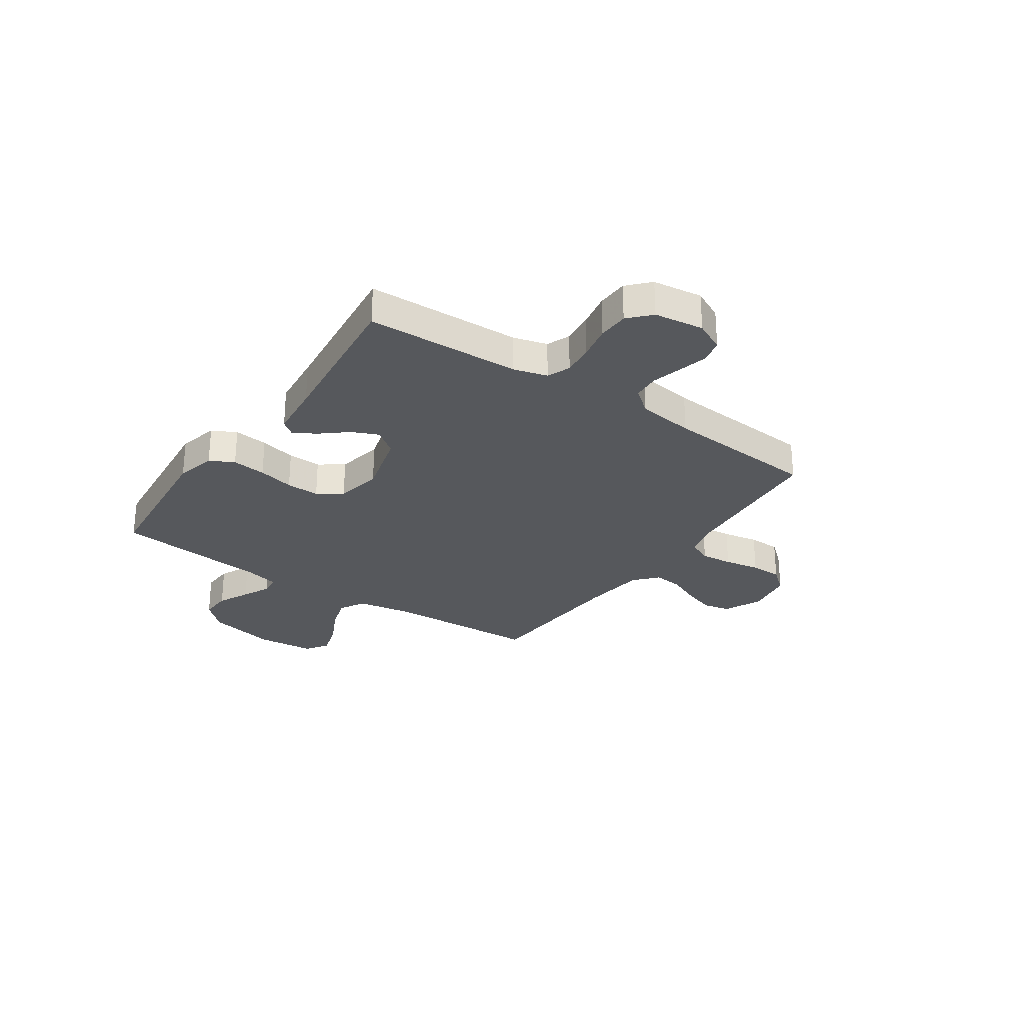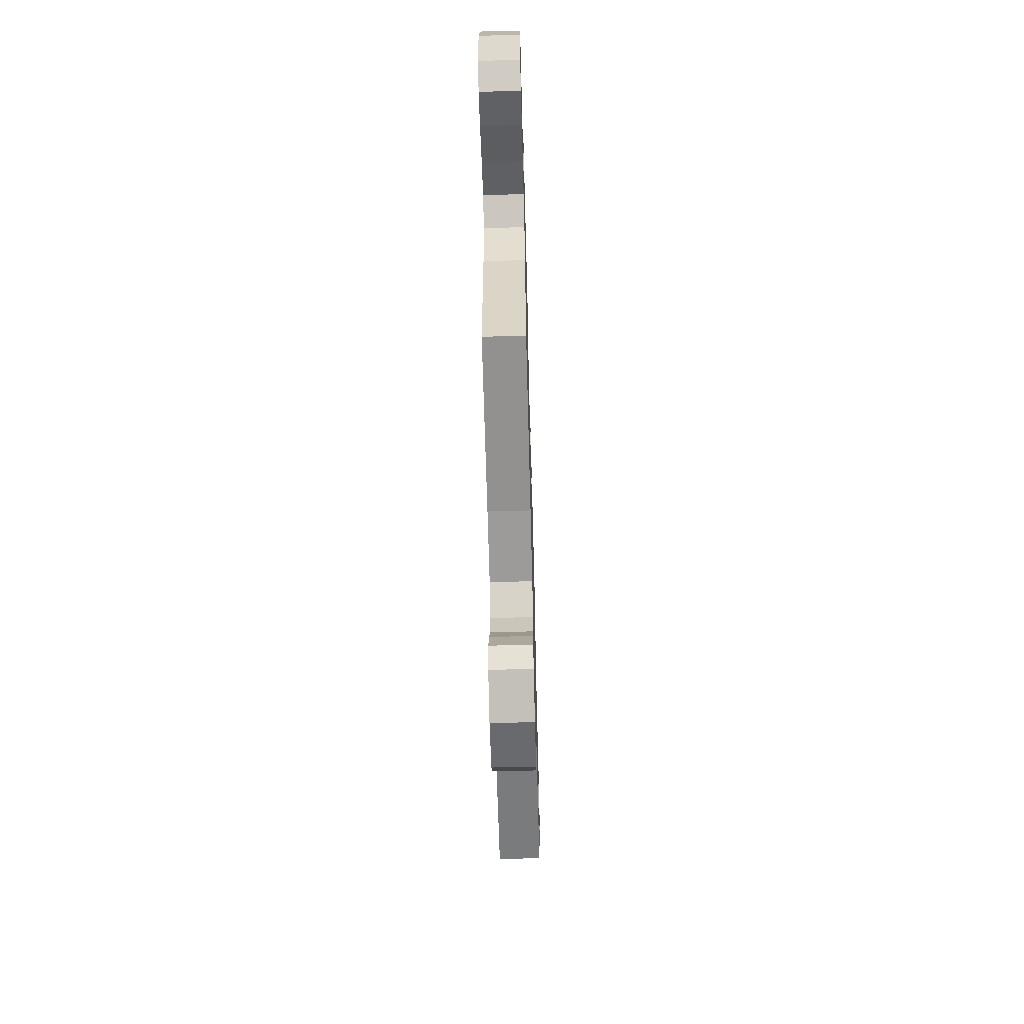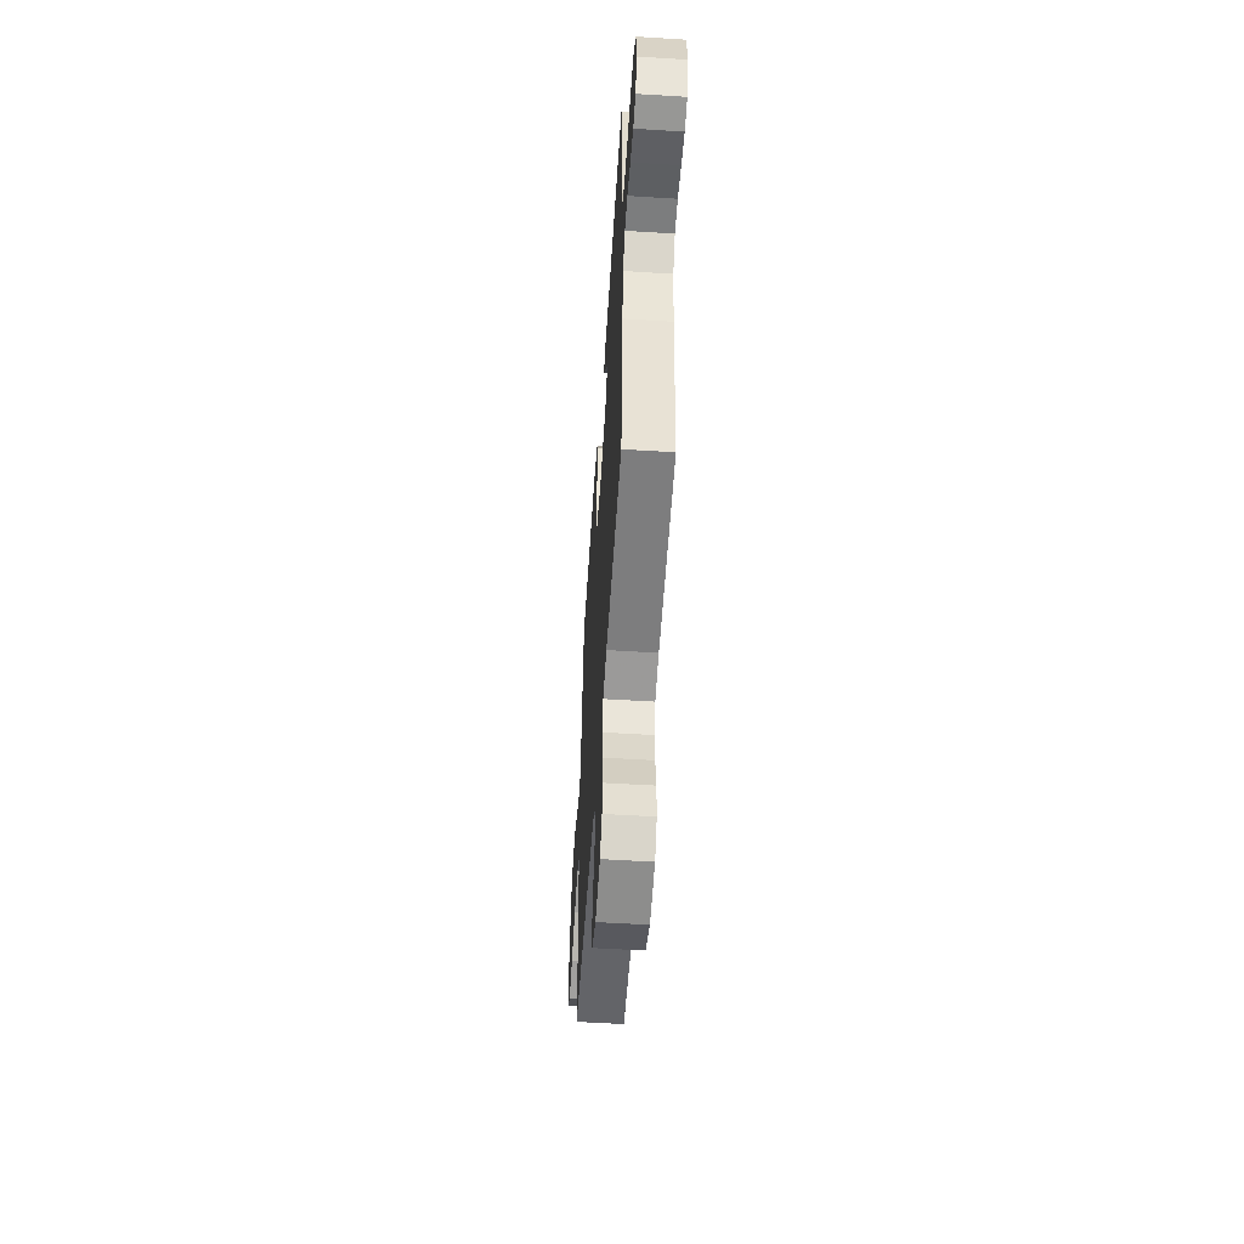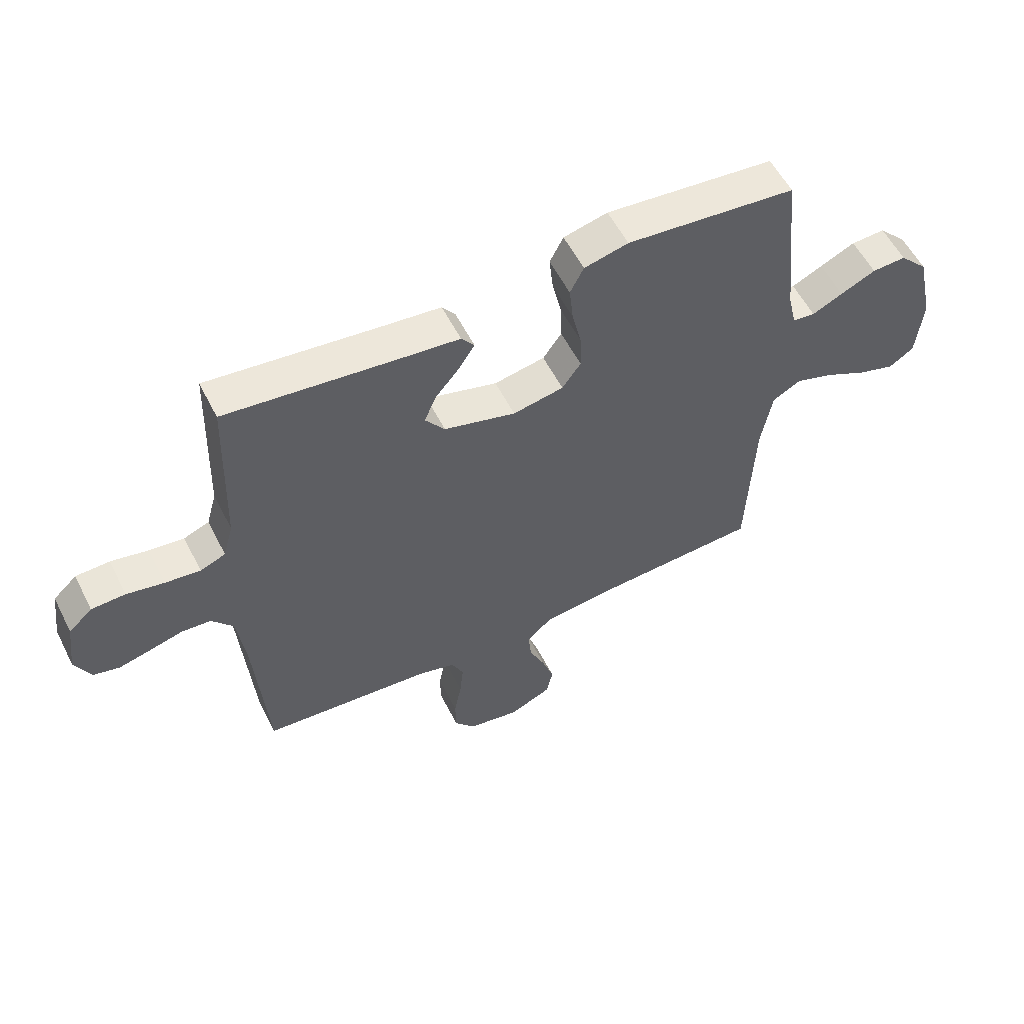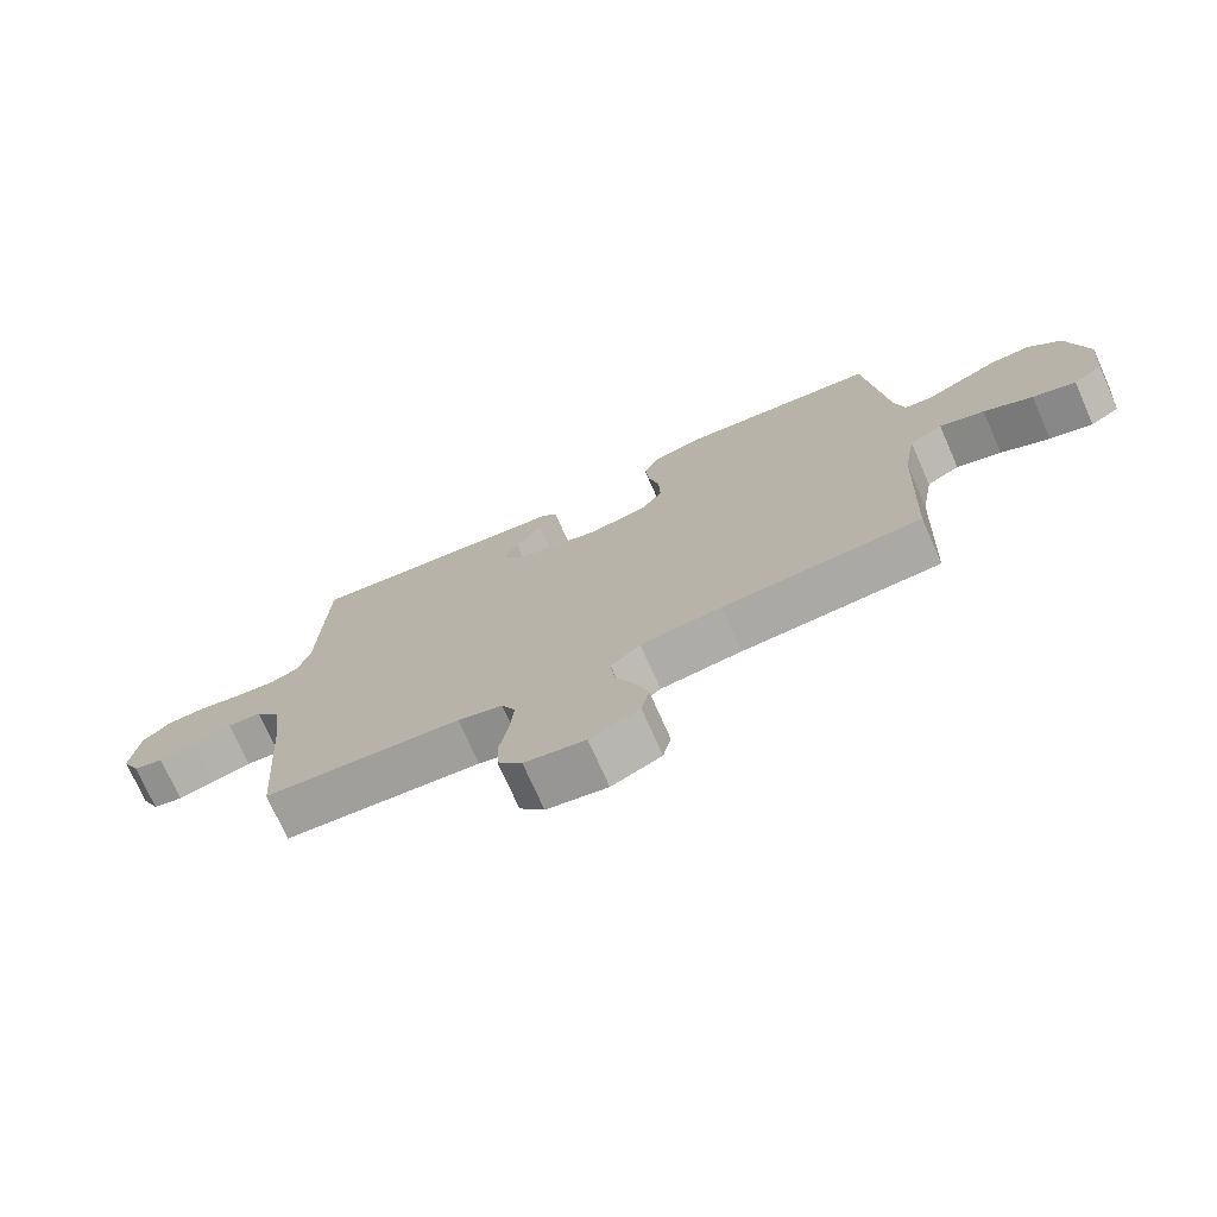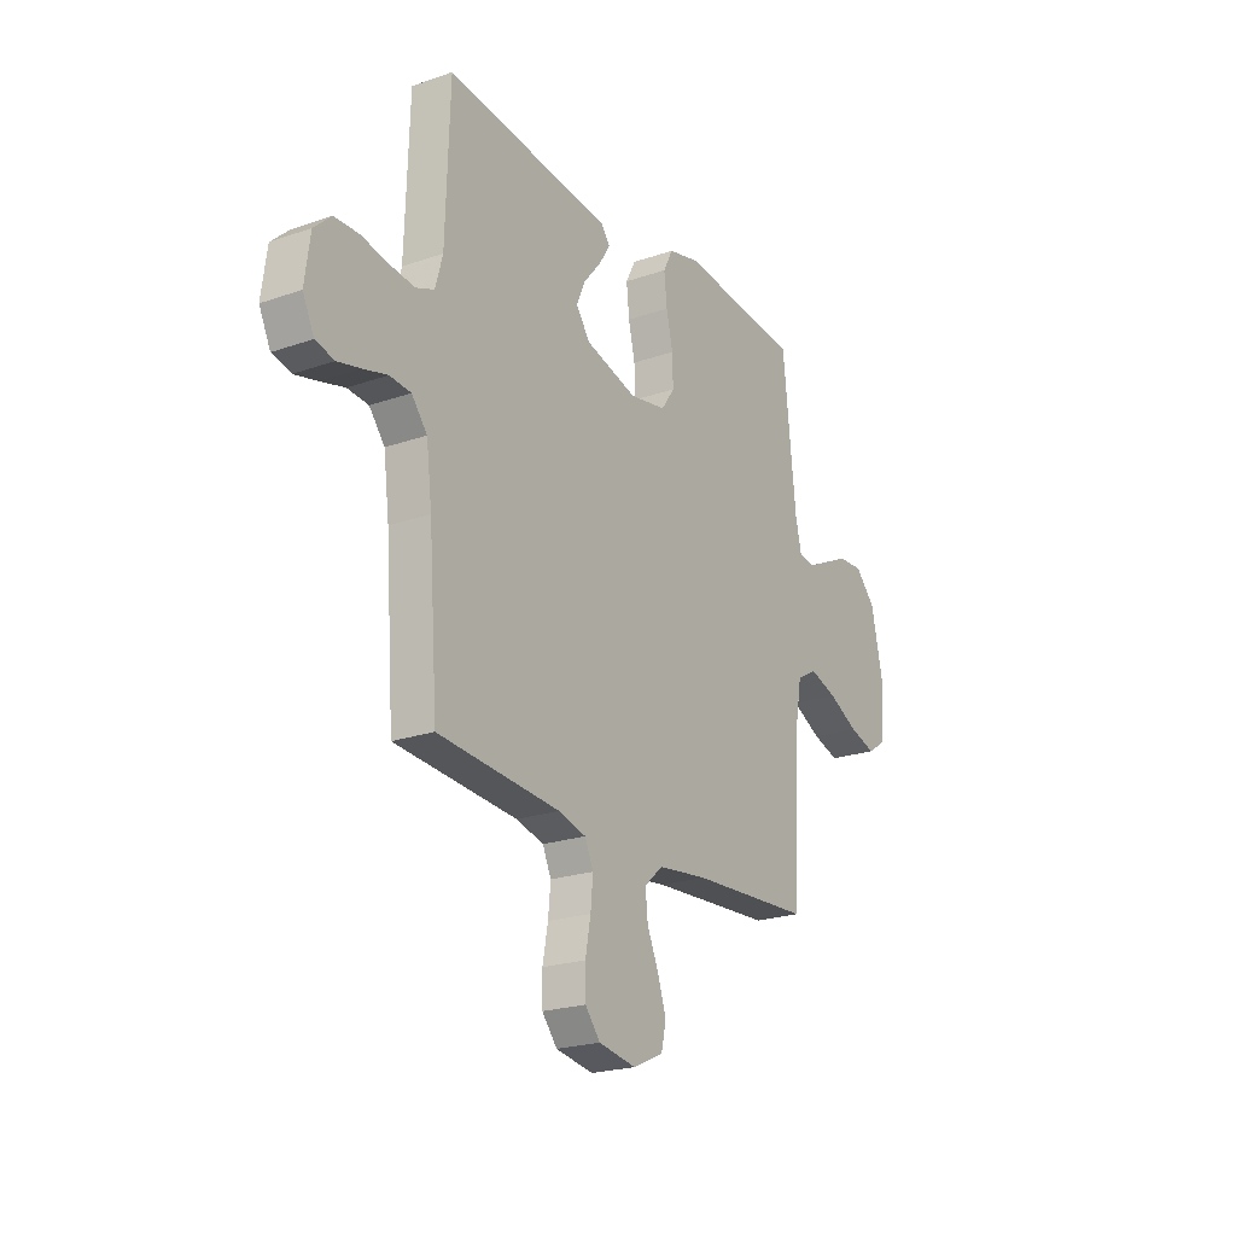
<metadata>
{"format":"obj","ext":"obj","renderer":"f3d","projection":"perspective","resolution":1024,"background":"white","views":[{"elev":-27.8,"azim":55.5,"up":"+Y"},{"elev":-62.9,"azim":-88.5,"up":"+Z"},{"elev":-54.6,"azim":86.2,"up":"+Z"},{"elev":56.6,"azim":153.3,"up":"+Z"},{"elev":-73.7,"azim":-156.1,"up":"+Z"},{"elev":-22.0,"azim":121.3,"up":"+Z"}]}
</metadata>
<code>
v -0.5 0.07 0.5
v -0.2 0.07 0.529
v -0.122 0.07 0.51
v -0.098 0.07 0.463
v -0.105 0.07 0.397
v -0.121 0.07 0.327
v -0.123 0.07 0.262
v -0.09 0.07 0.215
v 0 0.07 0.198
v 0.127 0.07 0.233
v 0.162 0.07 0.28
v 0.14 0.07 0.331
v 0.098 0.07 0.381
v 0.07 0.07 0.425
v 0.093 0.07 0.455
v 0.2 0.07 0.466
v 0.5 0.07 0.5
v 0.51 0.07 0.2
v 0.528 0.07 0.135
v 0.573 0.07 0.117
v 0.635 0.07 0.124
v 0.701 0.07 0.137
v 0.761 0.07 0.135
v 0.803 0.07 0.096
v 0.816 0.07 0
v 0.788 0.07 -0.058
v 0.742 0.07 -0.069
v 0.685 0.07 -0.055
v 0.626 0.07 -0.039
v 0.574 0.07 -0.043
v 0.536 0.07 -0.09
v 0.522 0.07 -0.2
v 0.5 0.07 -0.5
v 0.2 0.07 -0.524
v 0.132 0.07 -0.542
v 0.111 0.07 -0.588
v 0.117 0.07 -0.65
v 0.13 0.07 -0.719
v 0.129 0.07 -0.781
v 0.092 0.07 -0.826
v 0 0.07 -0.842
v -0.075 0.07 -0.808
v -0.087 0.07 -0.755
v -0.066 0.07 -0.692
v -0.038 0.07 -0.629
v -0.032 0.07 -0.572
v -0.077 0.07 -0.532
v -0.2 0.07 -0.517
v -0.5 0.07 -0.5
v -0.512 0.07 -0.2
v -0.531 0.07 -0.091
v -0.581 0.07 -0.063
v -0.649 0.07 -0.085
v -0.723 0.07 -0.122
v -0.788 0.07 -0.142
v -0.832 0.07 -0.113
v -0.843 0.07 0
v -0.813 0.07 0.136
v -0.763 0.07 0.188
v -0.703 0.07 0.185
v -0.641 0.07 0.156
v -0.587 0.07 0.13
v -0.547 0.07 0.135
v -0.532 0.07 0.2
v -0.5 0 0.5
v -0.2 0 0.529
v -0.122 0 0.51
v -0.098 0 0.463
v -0.105 0 0.397
v -0.121 0 0.327
v -0.123 0 0.262
v -0.09 0 0.215
v 0 0 0.198
v 0.127 0 0.233
v 0.162 0 0.28
v 0.14 0 0.331
v 0.098 0 0.381
v 0.07 0 0.425
v 0.093 0 0.455
v 0.2 0 0.466
v 0.5 0 0.5
v 0.51 0 0.2
v 0.528 0 0.135
v 0.573 0 0.117
v 0.635 0 0.124
v 0.701 0 0.137
v 0.761 0 0.135
v 0.803 0 0.096
v 0.816 0 0
v 0.788 0 -0.058
v 0.742 0 -0.069
v 0.685 0 -0.055
v 0.626 0 -0.039
v 0.574 0 -0.043
v 0.536 0 -0.09
v 0.522 0 -0.2
v 0.5 0 -0.5
v 0.2 0 -0.524
v 0.132 0 -0.542
v 0.111 0 -0.588
v 0.117 0 -0.65
v 0.13 0 -0.719
v 0.129 0 -0.781
v 0.092 0 -0.826
v 0 0 -0.842
v -0.075 0 -0.808
v -0.087 0 -0.755
v -0.066 0 -0.692
v -0.038 0 -0.629
v -0.032 0 -0.572
v -0.077 0 -0.532
v -0.2 0 -0.517
v -0.5 0 -0.5
v -0.512 0 -0.2
v -0.531 0 -0.091
v -0.581 0 -0.063
v -0.649 0 -0.085
v -0.723 0 -0.122
v -0.788 0 -0.142
v -0.832 0 -0.113
v -0.843 0 0
v -0.813 0 0.136
v -0.763 0 0.188
v -0.703 0 0.185
v -0.641 0 0.156
v -0.587 0 0.13
v -0.547 0 0.135
v -0.532 0 0.2
f 60 61 62
f 59 60 62
f 58 59 62
f 57 58 62
f 56 57 62
f 55 56 62
f 54 55 62
f 53 54 62
f 52 53 62 63
f 51 52 63 64
f 48 49 50
f 64 1 2
f 51 64 2
f 50 51 2
f 48 50 2
f 47 48 2
f 43 44 45
f 42 43 45
f 41 42 45
f 40 41 45
f 39 40 45
f 38 39 45
f 37 38 45
f 36 37 45 46
f 35 36 46 47
f 32 33 34
f 34 35 47
f 32 34 47
f 31 32 47
f 27 28 29
f 26 27 29
f 25 26 29
f 24 25 29
f 23 24 29
f 22 23 29
f 21 22 29
f 20 21 29 30
f 30 31 47
f 20 30 47
f 19 20 47
f 16 17 18
f 16 18 19
f 15 16 19
f 14 15 19
f 13 14 19
f 12 13 19
f 4 5 6
f 3 4 6
f 2 3 6
f 2 6 7
f 47 2 7
f 11 12 19
f 10 11 19 47
f 9 10 47
f 8 9 47
f 7 8 47
f 126 125 124
f 126 124 123
f 126 123 122
f 126 122 121
f 126 121 120
f 126 120 119
f 126 119 118
f 126 118 117
f 127 126 117 116
f 128 127 116 115
f 114 113 112
f 66 65 128
f 66 128 115
f 66 115 114
f 66 114 112
f 66 112 111
f 109 108 107
f 109 107 106
f 109 106 105
f 109 105 104
f 109 104 103
f 109 103 102
f 109 102 101
f 110 109 101 100
f 111 110 100 99
f 98 97 96
f 111 99 98
f 111 98 96
f 111 96 95
f 93 92 91
f 93 91 90
f 93 90 89
f 93 89 88
f 93 88 87
f 93 87 86
f 93 86 85
f 94 93 85 84
f 111 95 94
f 111 94 84
f 111 84 83
f 82 81 80
f 83 82 80
f 83 80 79
f 83 79 78
f 83 78 77
f 83 77 76
f 70 69 68
f 70 68 67
f 70 67 66
f 71 70 66
f 71 66 111
f 83 76 75
f 111 83 75 74
f 111 74 73
f 111 73 72
f 111 72 71
f 1 65 66 2
f 2 66 67 3
f 3 67 68 4
f 4 68 69 5
f 5 69 70 6
f 6 70 71 7
f 7 71 72 8
f 8 72 73 9
f 9 73 74 10
f 10 74 75 11
f 11 75 76 12
f 12 76 77 13
f 13 77 78 14
f 14 78 79 15
f 15 79 80 16
f 16 80 81 17
f 17 81 82 18
f 18 82 83 19
f 19 83 84 20
f 20 84 85 21
f 21 85 86 22
f 22 86 87 23
f 23 87 88 24
f 24 88 89 25
f 25 89 90 26
f 26 90 91 27
f 27 91 92 28
f 28 92 93 29
f 29 93 94 30
f 30 94 95 31
f 31 95 96 32
f 32 96 97 33
f 33 97 98 34
f 34 98 99 35
f 35 99 100 36
f 36 100 101 37
f 37 101 102 38
f 38 102 103 39
f 39 103 104 40
f 40 104 105 41
f 41 105 106 42
f 42 106 107 43
f 43 107 108 44
f 44 108 109 45
f 45 109 110 46
f 46 110 111 47
f 47 111 112 48
f 48 112 113 49
f 49 113 114 50
f 50 114 115 51
f 51 115 116 52
f 52 116 117 53
f 53 117 118 54
f 54 118 119 55
f 55 119 120 56
f 56 120 121 57
f 57 121 122 58
f 58 122 123 59
f 59 123 124 60
f 60 124 125 61
f 61 125 126 62
f 62 126 127 63
f 63 127 128 64
f 64 128 65 1

</code>
